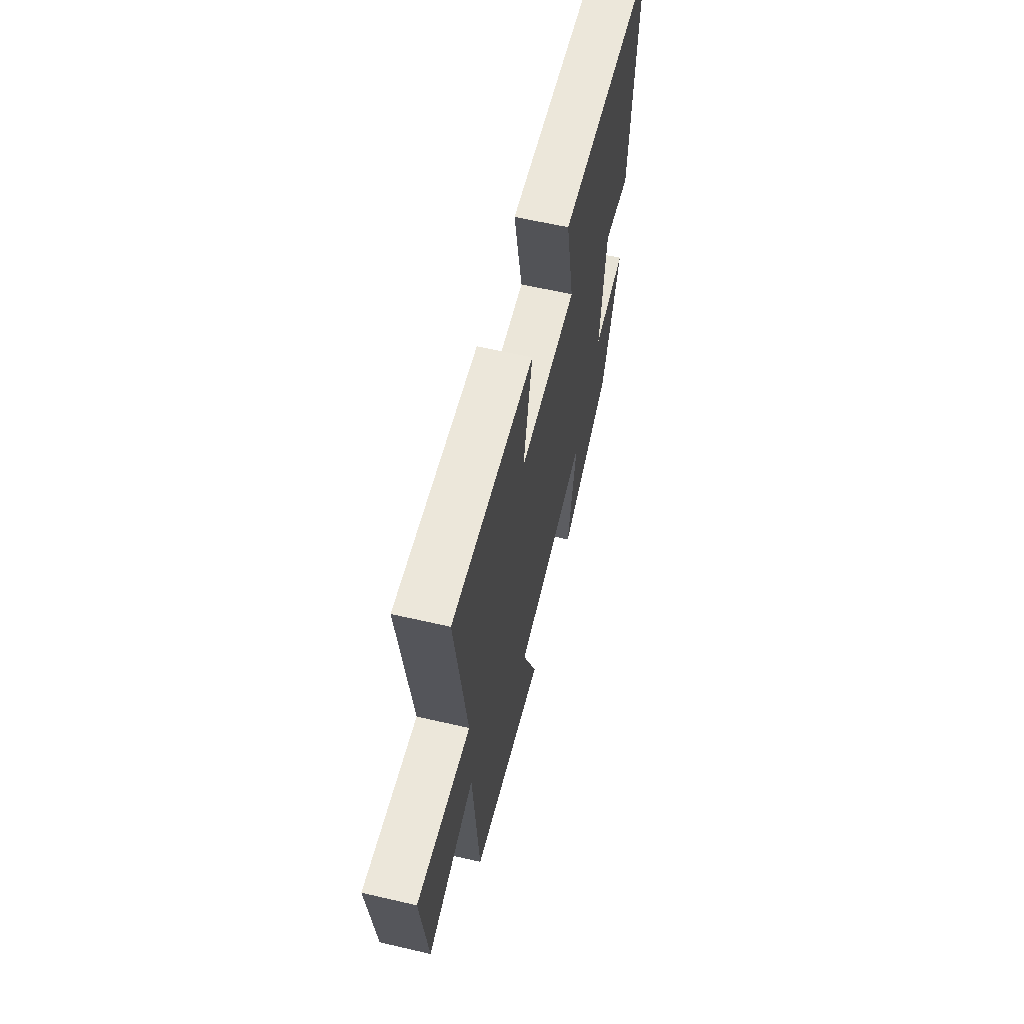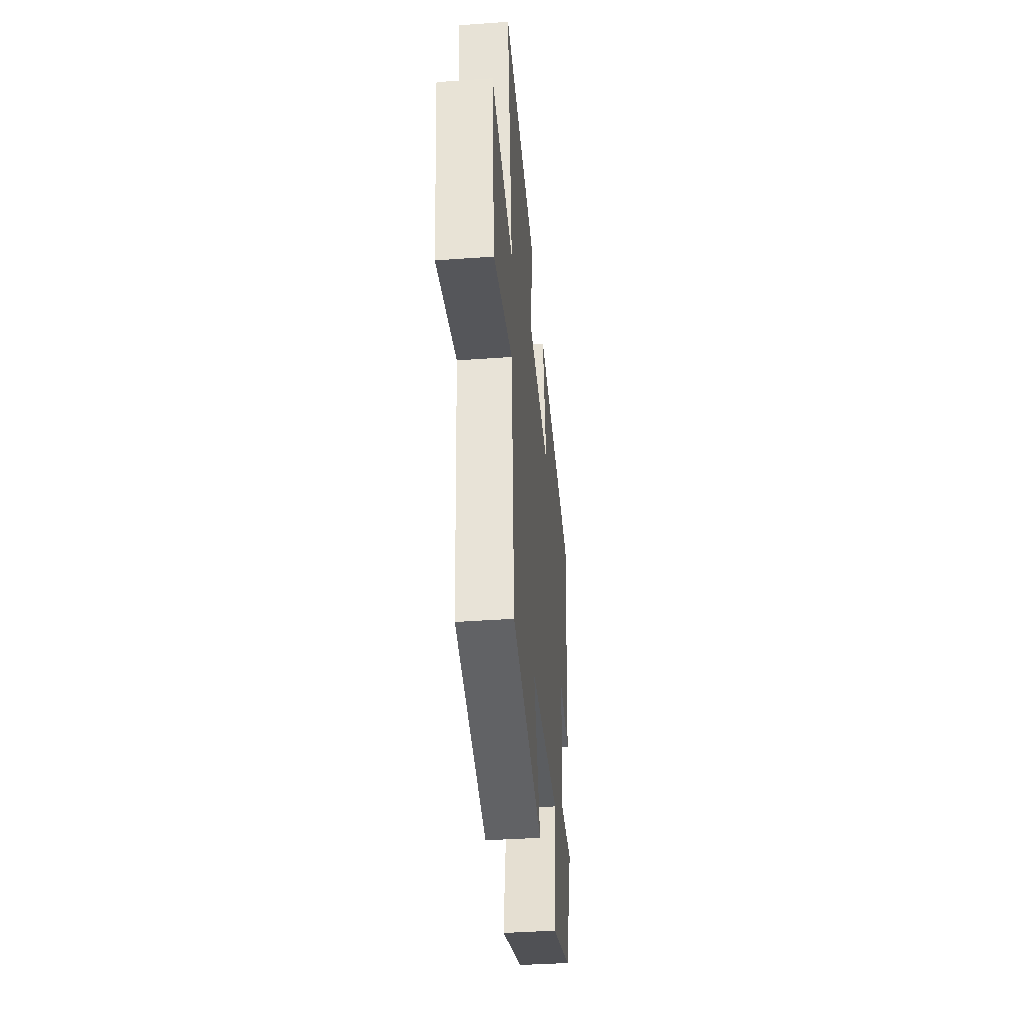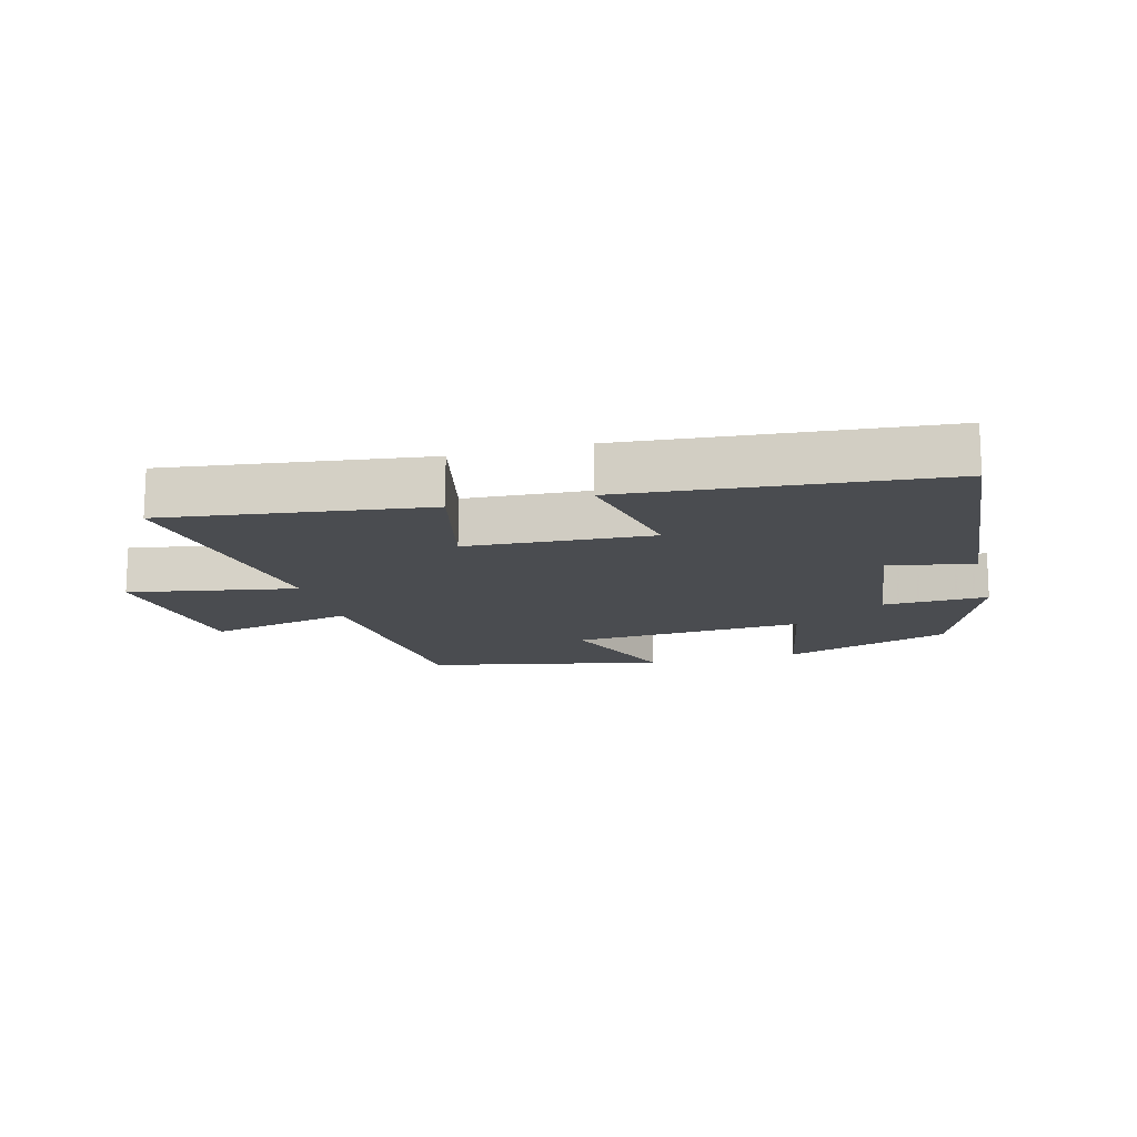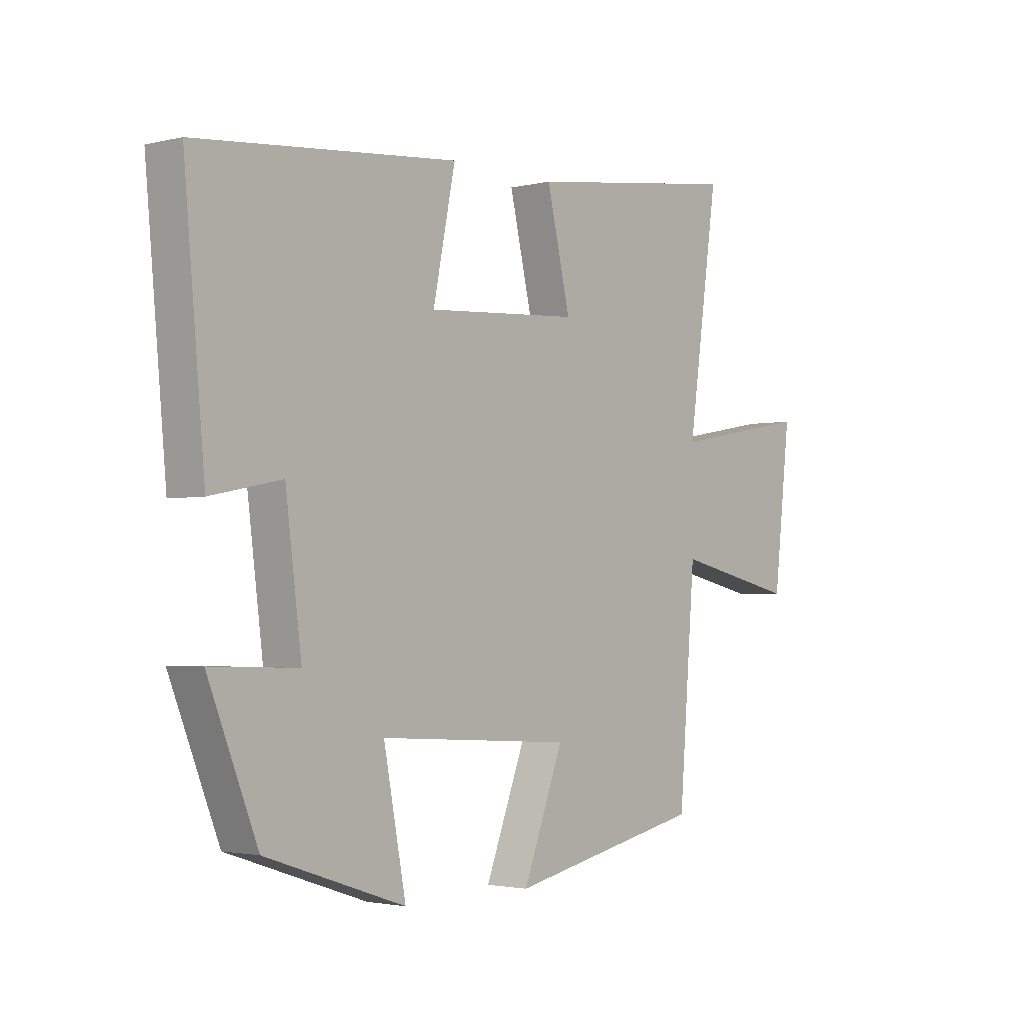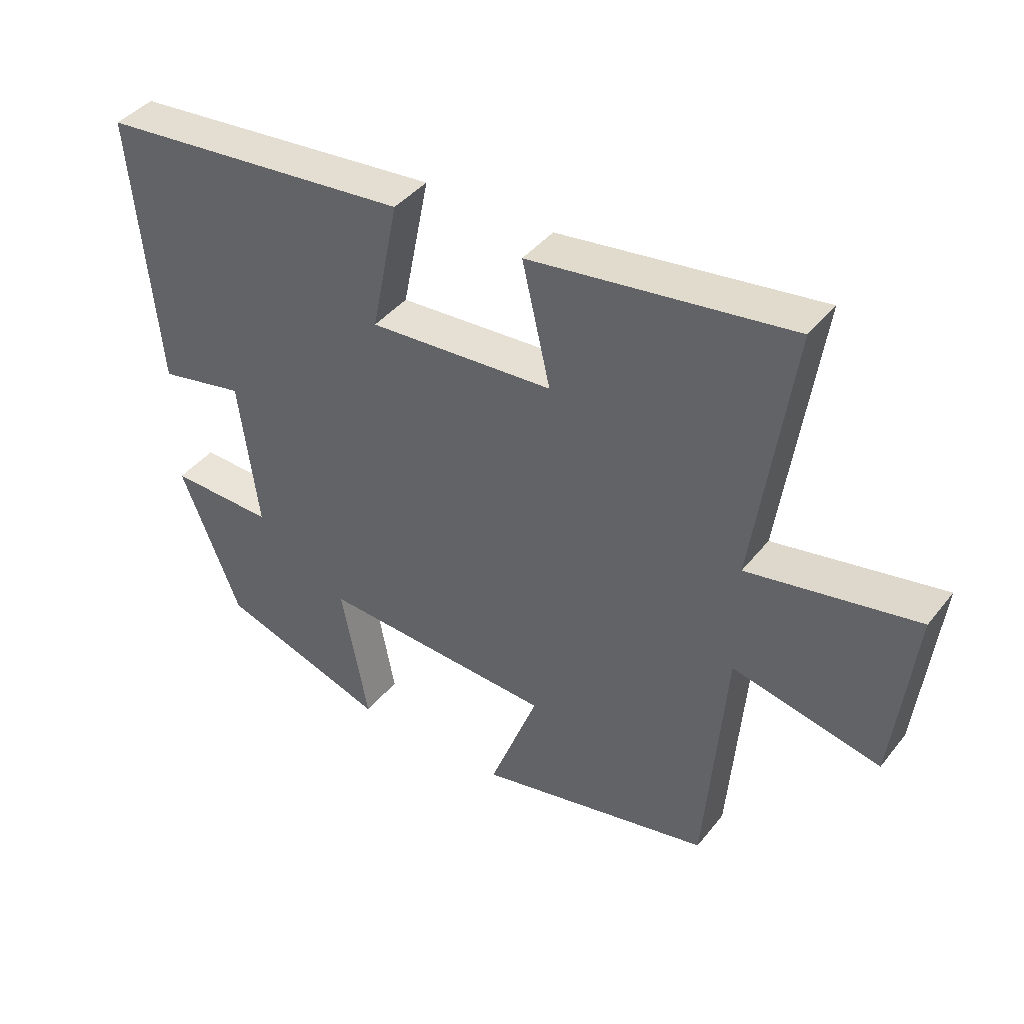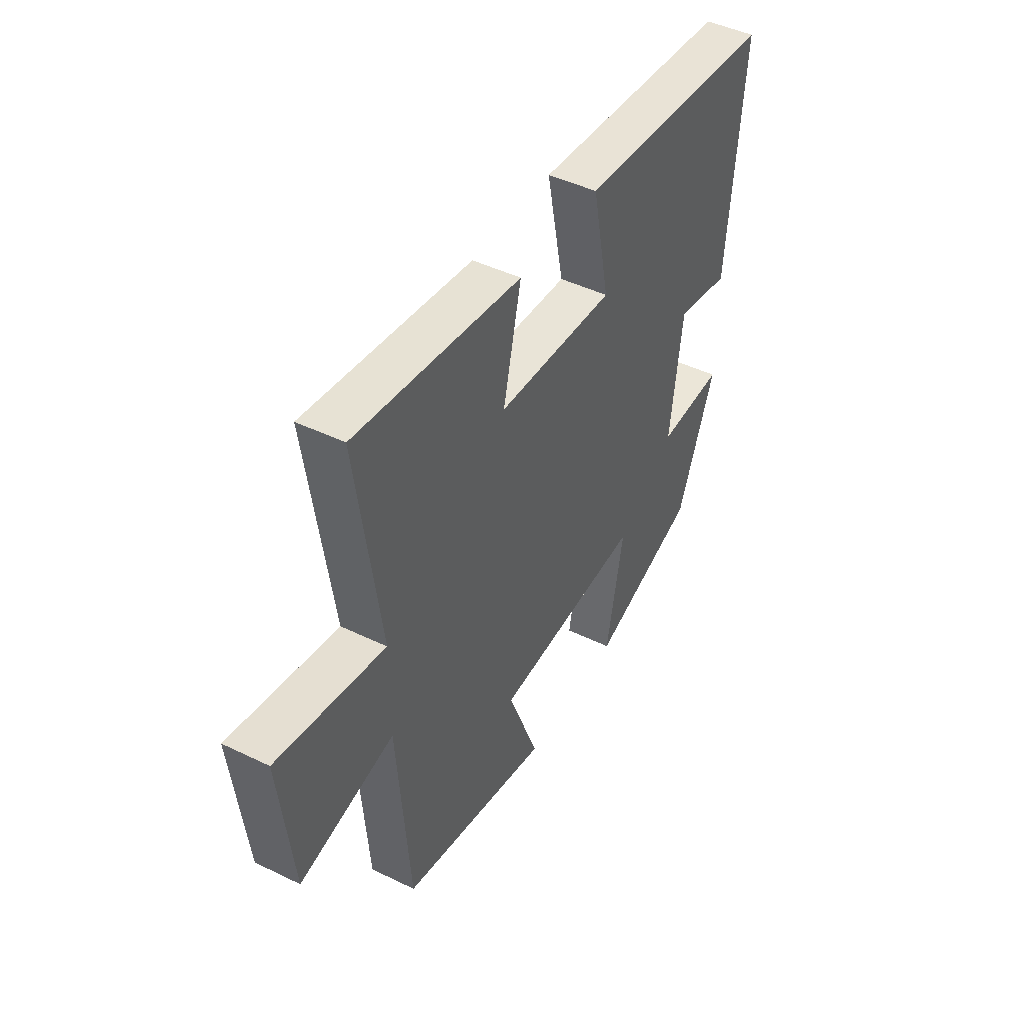
<metadata>
{"format":"obj","ext":"obj","renderer":"f3d","projection":"perspective","resolution":1024,"background":"white","views":[{"elev":60.8,"azim":-76.7,"up":"+Z"},{"elev":-38.8,"azim":-84.8,"up":"+Z"},{"elev":-14.9,"azim":15.1,"up":"+Y"},{"elev":-2.4,"azim":130.3,"up":"+Z"},{"elev":41.4,"azim":-145.2,"up":"+Z"},{"elev":45.6,"azim":-60.8,"up":"+Z"}]}
</metadata>
<code>
v -0.558 0.07 0.554
v -0.152 0.07 0.5
v -0.196 0.07 0.31
v 0.092 0.07 0.292
v 0.05 0.07 0.5
v 0.539 0.07 0.455
v 0.5 0.07 0.025
v 0.367 0.07 0.052
v 0.337 0.07 -0.184
v 0.5 0.07 -0.179
v 0.407 0.07 -0.412
v 0.145 0.07 -0.5
v 0.187 0.07 -0.278
v -0.177 0.07 -0.3
v -0.101 0.07 -0.5
v -0.469 0.07 -0.422
v -0.5 0.07 -0.034
v -0.731 0.07 -0.086
v -0.763 0.07 0.194
v -0.5 0.07 0.146
v -0.558 0 0.554
v -0.152 0 0.5
v -0.196 0 0.31
v 0.092 0 0.292
v 0.05 0 0.5
v 0.539 0 0.455
v 0.5 0 0.025
v 0.367 0 0.052
v 0.337 0 -0.184
v 0.5 0 -0.179
v 0.407 0 -0.412
v 0.145 0 -0.5
v 0.187 0 -0.278
v -0.177 0 -0.3
v -0.101 0 -0.5
v -0.469 0 -0.422
v -0.5 0 -0.034
v -0.731 0 -0.086
v -0.763 0 0.194
v -0.5 0 0.146
f 17 18 19 20
f 16 17 20
f 15 16 20
f 14 15 20
f 13 14 20 1
f 11 12 13
f 10 11 13
f 9 10 13
f 8 9 13
f 6 7 8
f 5 6 8
f 4 5 8
f 3 4 8 13
f 1 2 3
f 1 3 13
f 40 39 38 37
f 40 37 36
f 40 36 35
f 40 35 34
f 21 40 34 33
f 33 32 31
f 33 31 30
f 33 30 29
f 33 29 28
f 28 27 26
f 28 26 25
f 28 25 24
f 33 28 24 23
f 23 22 21
f 33 23 21
f 1 21 22 2
f 2 22 23 3
f 3 23 24 4
f 4 24 25 5
f 5 25 26 6
f 6 26 27 7
f 7 27 28 8
f 8 28 29 9
f 9 29 30 10
f 10 30 31 11
f 11 31 32 12
f 12 32 33 13
f 13 33 34 14
f 14 34 35 15
f 15 35 36 16
f 16 36 37 17
f 17 37 38 18
f 18 38 39 19
f 19 39 40 20
f 20 40 21 1

</code>
